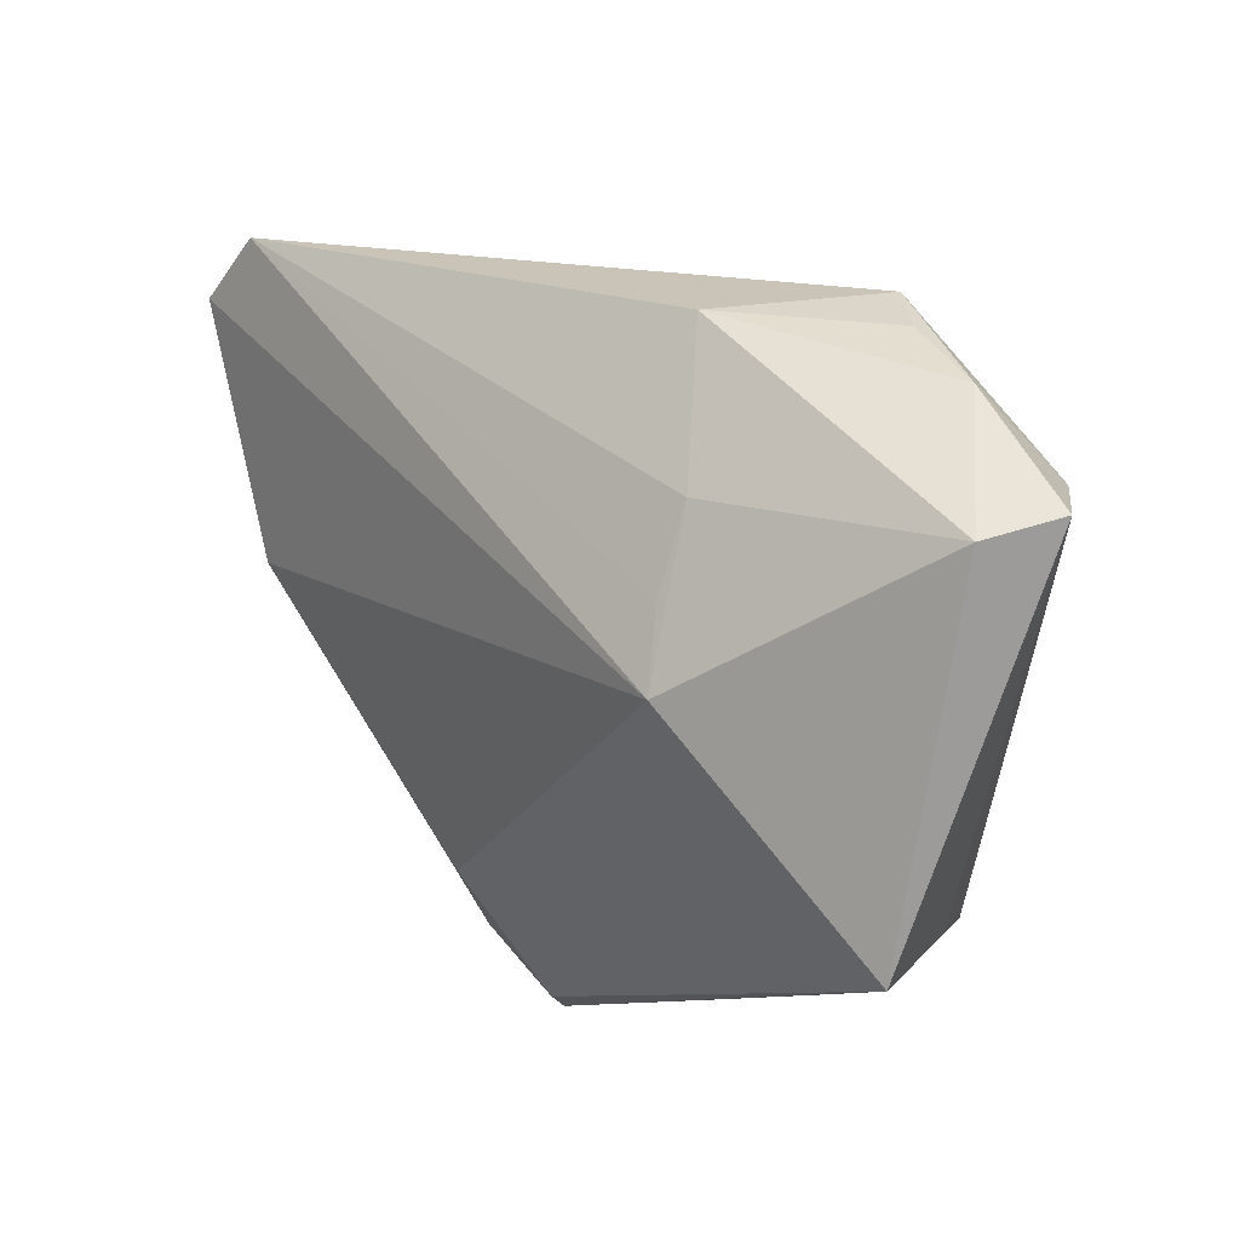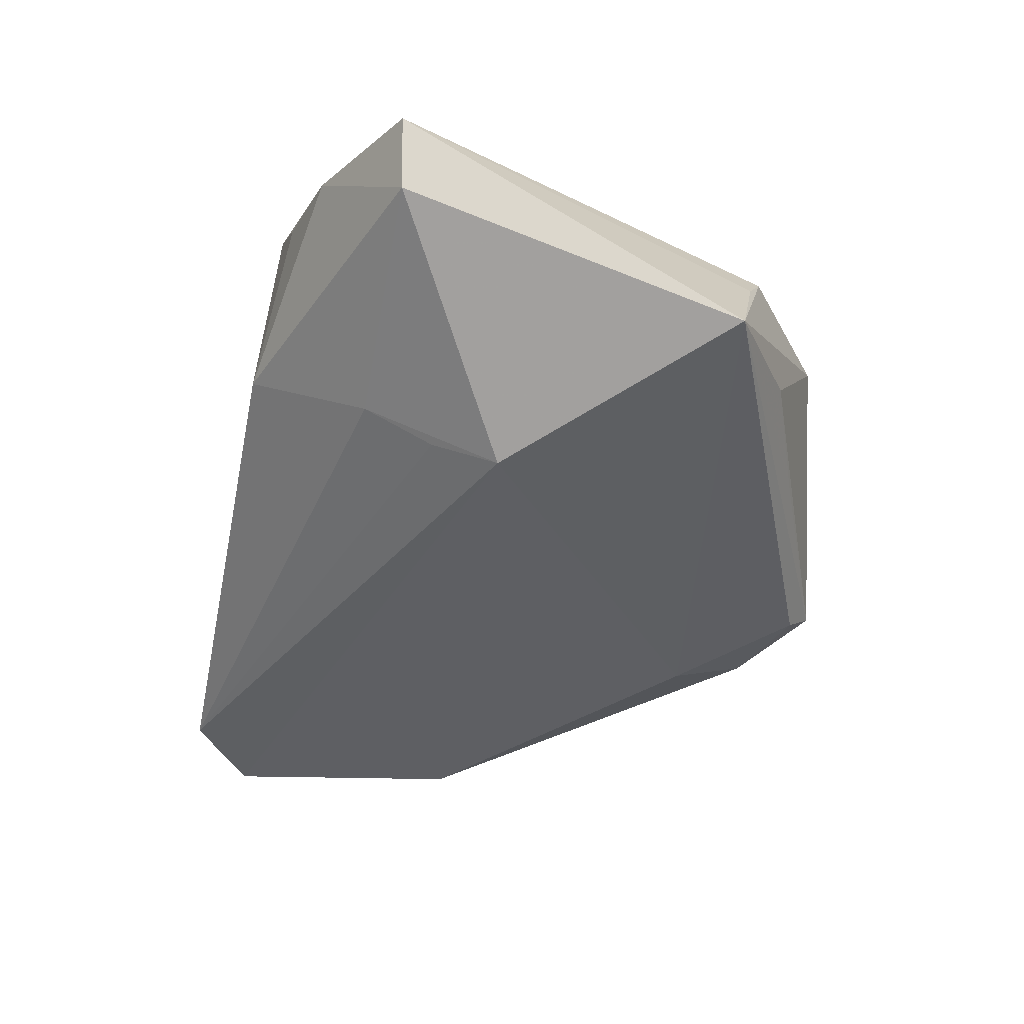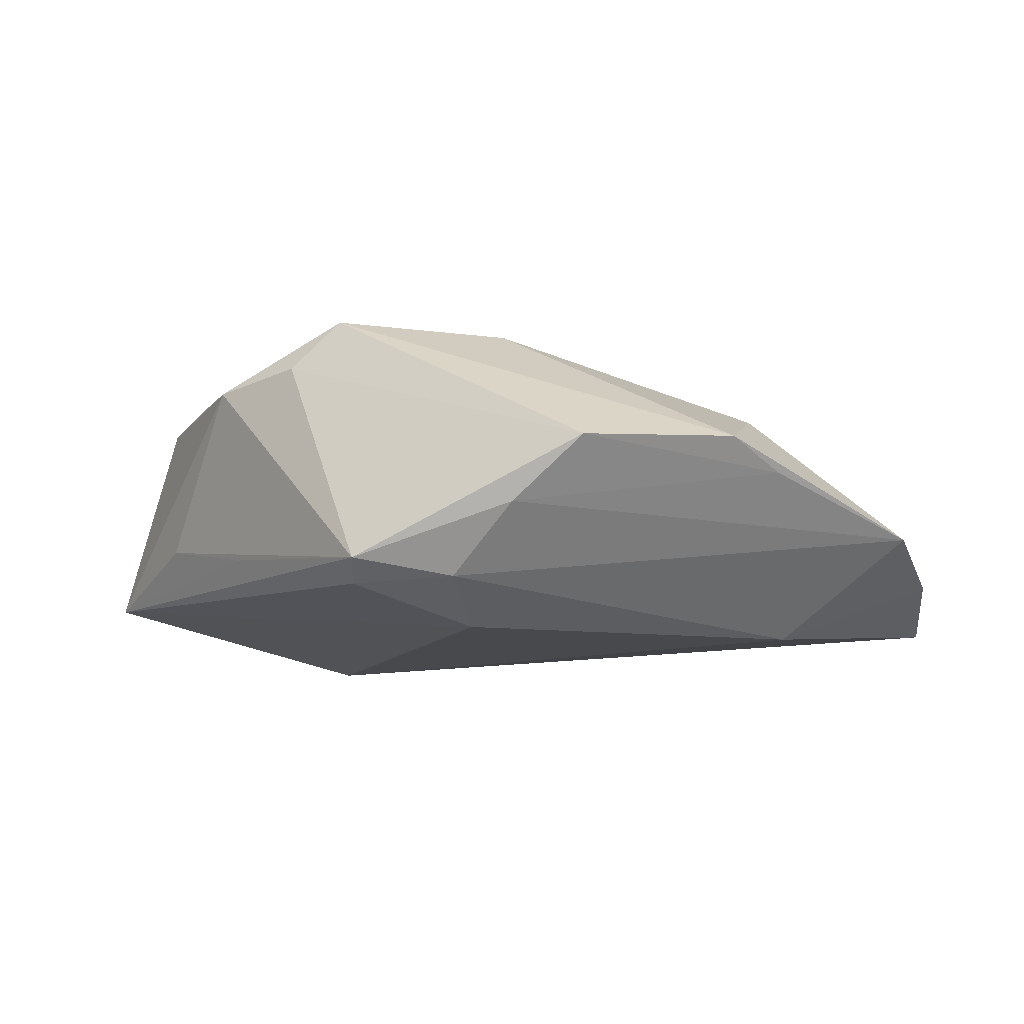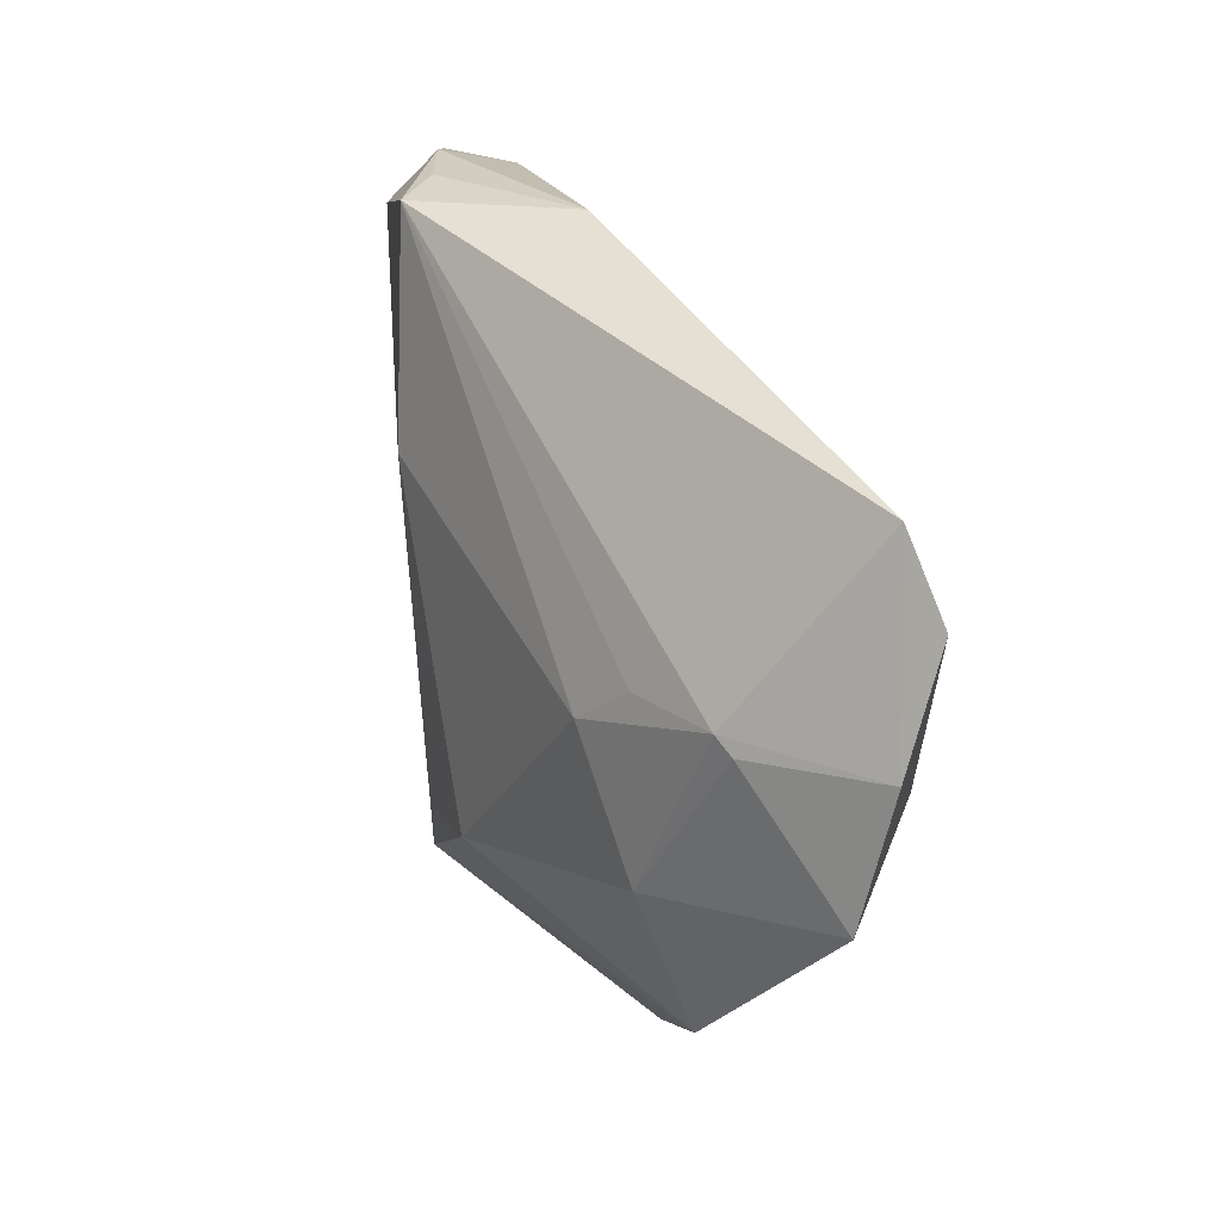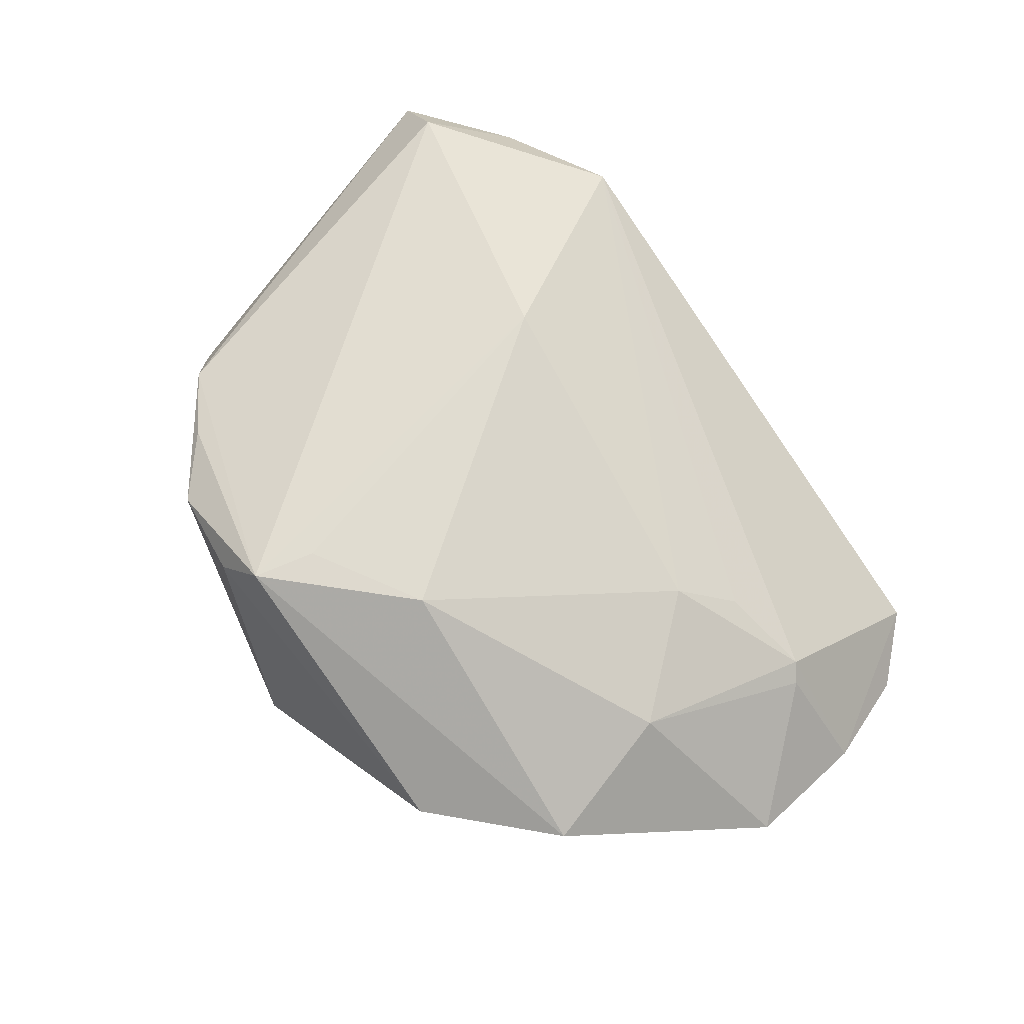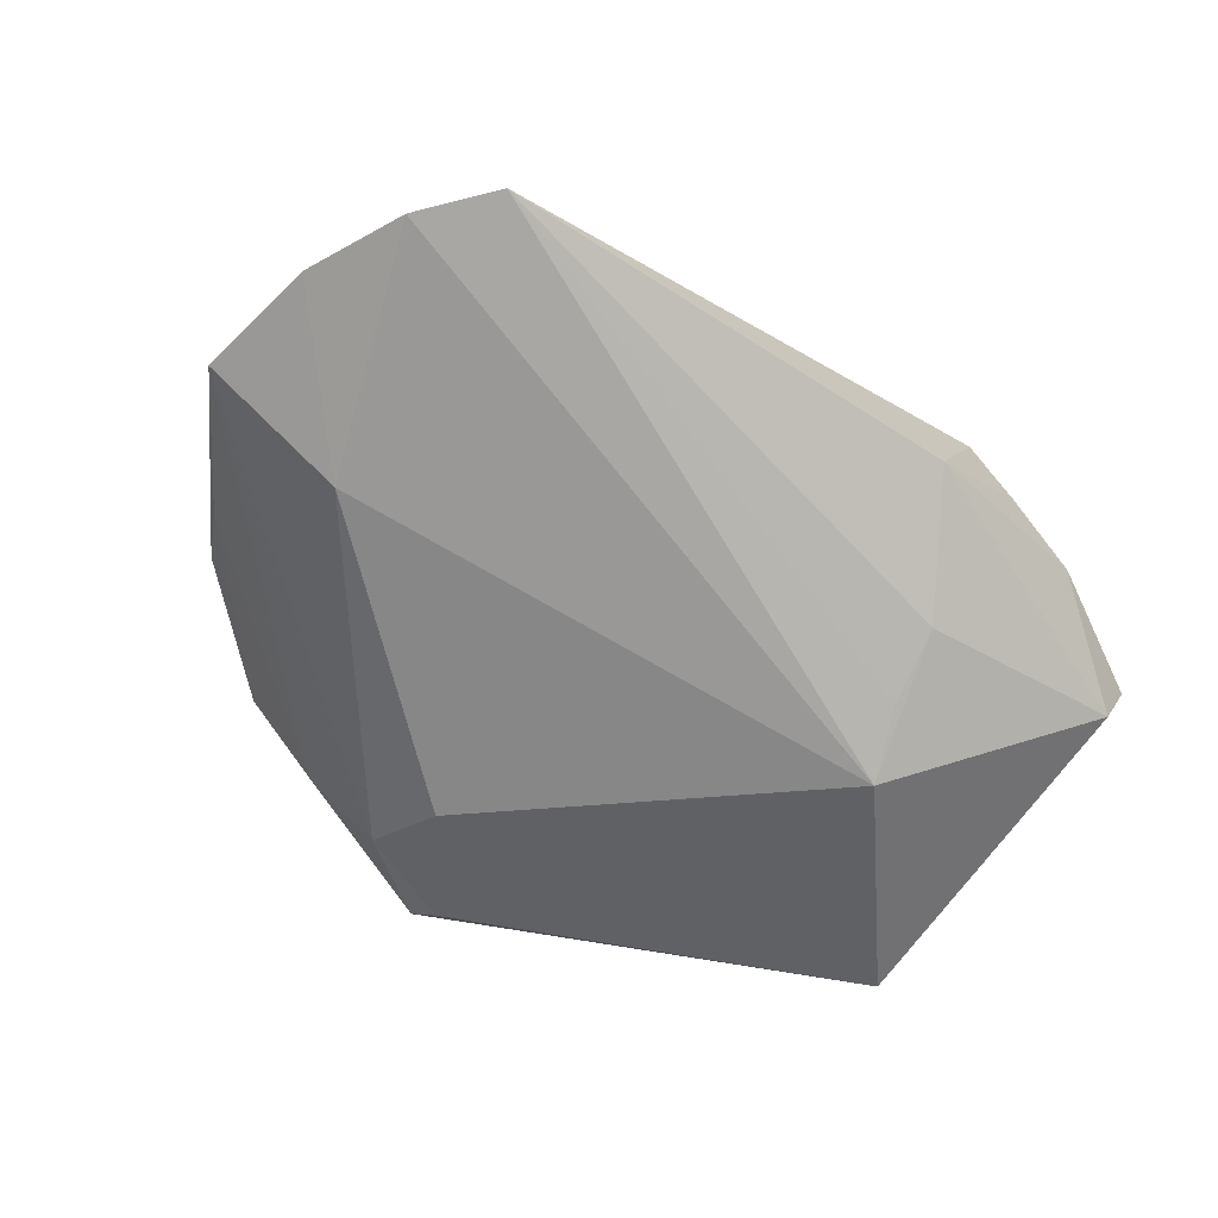
<metadata>
{"format":"obj","ext":"obj","renderer":"f3d","projection":"perspective","resolution":1024,"background":"white","views":[{"elev":30.9,"azim":-128.5,"up":"+Y"},{"elev":-41.2,"azim":-110.3,"up":"+Z"},{"elev":-12.4,"azim":17.6,"up":"+Z"},{"elev":29.0,"azim":75.3,"up":"+Y"},{"elev":66.7,"azim":44.3,"up":"+Z"},{"elev":-62.4,"azim":134.9,"up":"+Z"}]}
</metadata>
<code>
v 0.04846 -0.02441 -0.001063
v 0.05027 0.01006 0.003274
v 0.02721 -0.04208 0.001503
v -0.008962 0.04179 0.0004602
v -0.022 0.02002 -0.01527
v -0.004449 -0.03022 0.02099
v 0.04253 -0.01263 0.009086
v 0.04485 -0.003905 -0.0197
v -0.002918 -0.04376 -0.01276
v -0.04431 -0.01662 0.004987
v 0.008674 -0.03799 -0.01479
v -0.007672 -0.03777 0.02063
v 0.01763 -0.04125 -0.006303
v 0.01097 -0.02452 0.0207
v -0.04952 0.03349 -0.0006569
v -0.03256 -0.02714 0.0133
v 0.06279 0.009446 -0.01127
v -0.0179 0.04153 0.01971
v 0.06005 0.02363 -0.01605
v 0.05391 0.03261 -0.01344
v -0.02618 0.01243 -0.0197
v 0.03305 0.003169 0.01284
v -0.004136 -0.04023 -0.01547
v -0.0141 -0.03883 0.0145
v -0.02589 -0.03523 0.01289
v -0.04479 0.03155 0.01678
v -0.03629 0.04066 0.01179
v -0.02494 0.04167 0.01471
v 0.007549 -0.0274 -0.0197
v 0.06224 -0.00779 -0.007572
v -0.02507 -0.03039 -0.009413
v 0.0522 0.008208 0.001851
v 0.044 -0.03096 0.002606
v -0.008525 0.0152 0.02282
v -0.01993 0.02868 -0.009837
v -0.04023 -0.0204 0.01161
v -0.05317 -0.01016 -0.01196
v -0.05317 0.03491 0.007884
v 0.03897 0.008981 0.008533
v -0.03858 -0.02278 -0.006121
f 26 36 12
f 38 36 26
f 10 36 38
f 34 22 18
f 34 26 12
f 18 26 34
f 2 20 18
f 21 15 35
f 12 36 16
f 16 25 12
f 36 25 16
f 1 13 30
f 30 33 1
f 3 33 12
f 13 1 3
f 3 1 33
f 7 2 22
f 7 33 30
f 30 8 17
f 20 2 17
f 21 20 19
f 19 8 21
f 20 17 19
f 19 17 8
f 37 15 21
f 40 25 37
f 38 15 37
f 37 25 36
f 36 10 37
f 37 10 38
f 21 8 29
f 29 37 21
f 23 37 29
f 12 25 24
f 24 3 12
f 22 34 14
f 14 7 22
f 12 33 14
f 33 7 14
f 18 22 39
f 39 2 18
f 22 2 39
f 5 20 21
f 21 35 5
f 5 35 20
f 4 35 15
f 20 35 4
f 18 20 4
f 30 17 32
f 32 17 2
f 32 7 30
f 2 7 32
f 40 37 31
f 23 29 11
f 11 29 8
f 30 13 11
f 11 8 30
f 6 34 12
f 12 14 6
f 6 14 34
f 27 15 38
f 27 4 15
f 38 26 27
f 27 26 18
f 9 11 13
f 23 11 9
f 13 3 9
f 3 24 9
f 9 24 25
f 9 25 40
f 40 31 9
f 9 37 23
f 9 31 37
f 18 4 28
f 28 27 18
f 4 27 28

</code>
